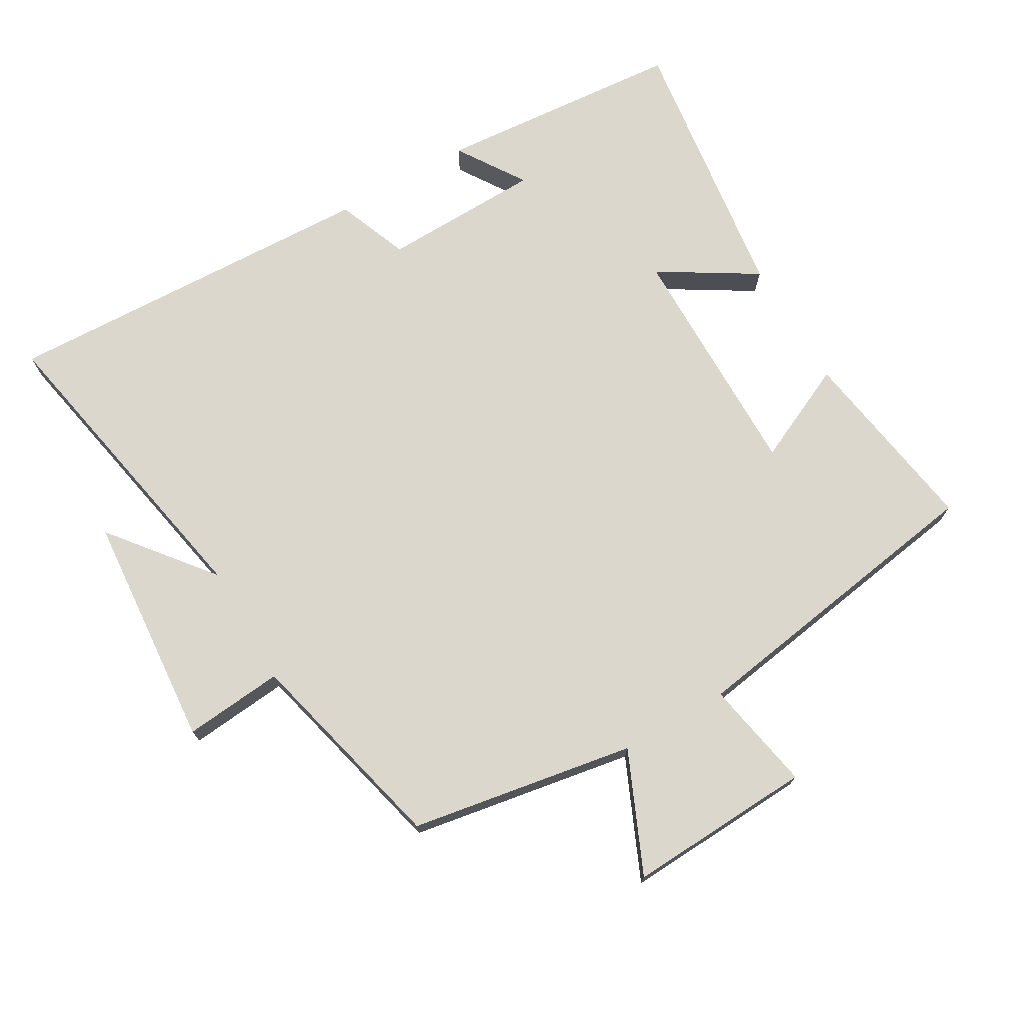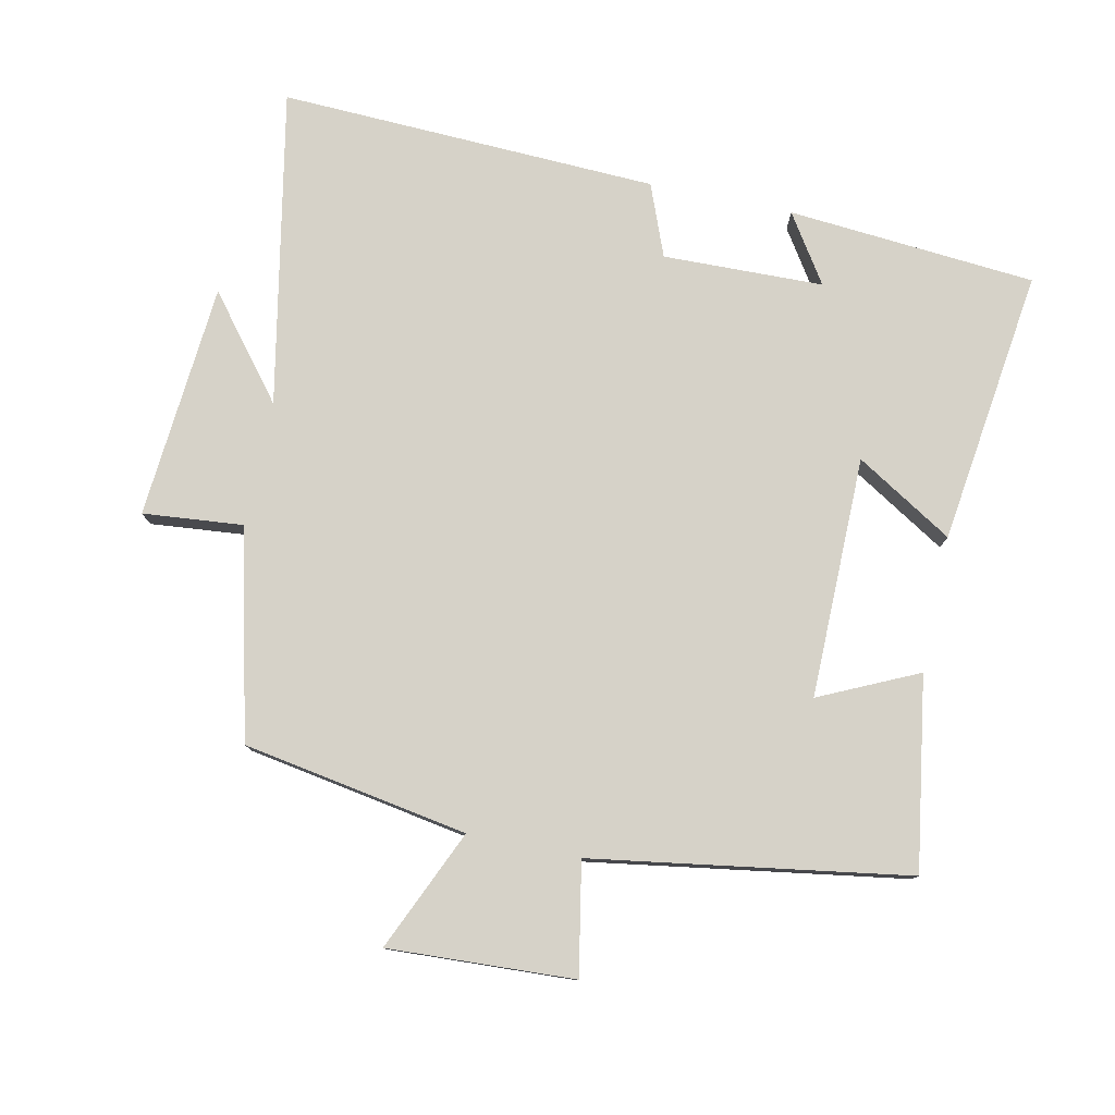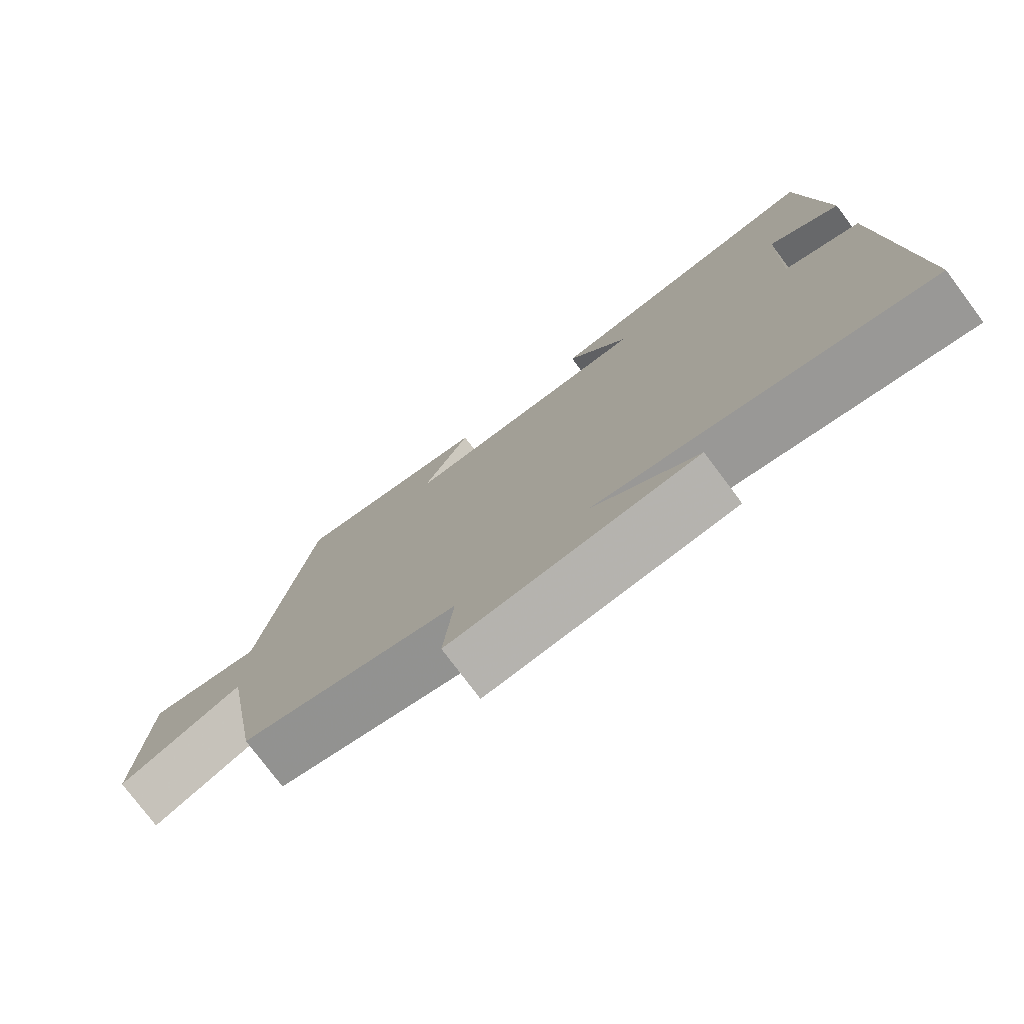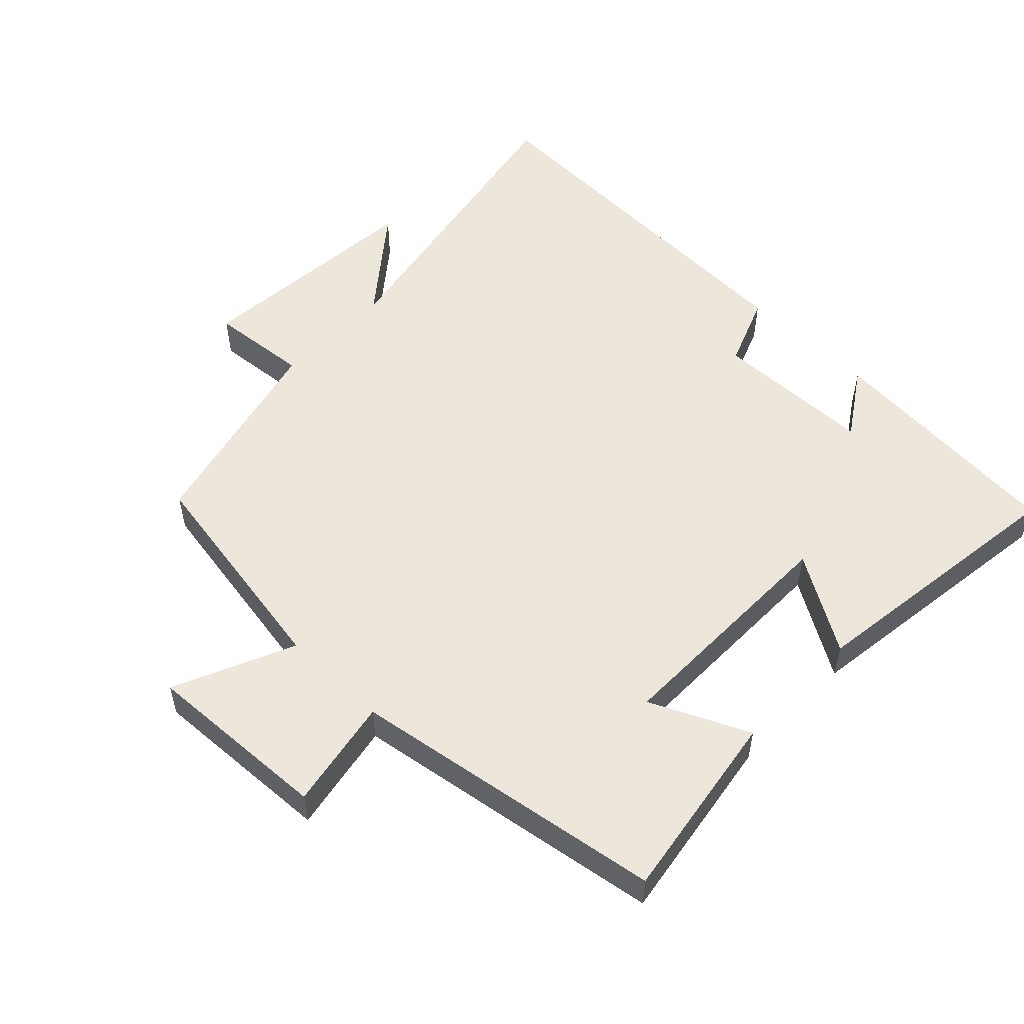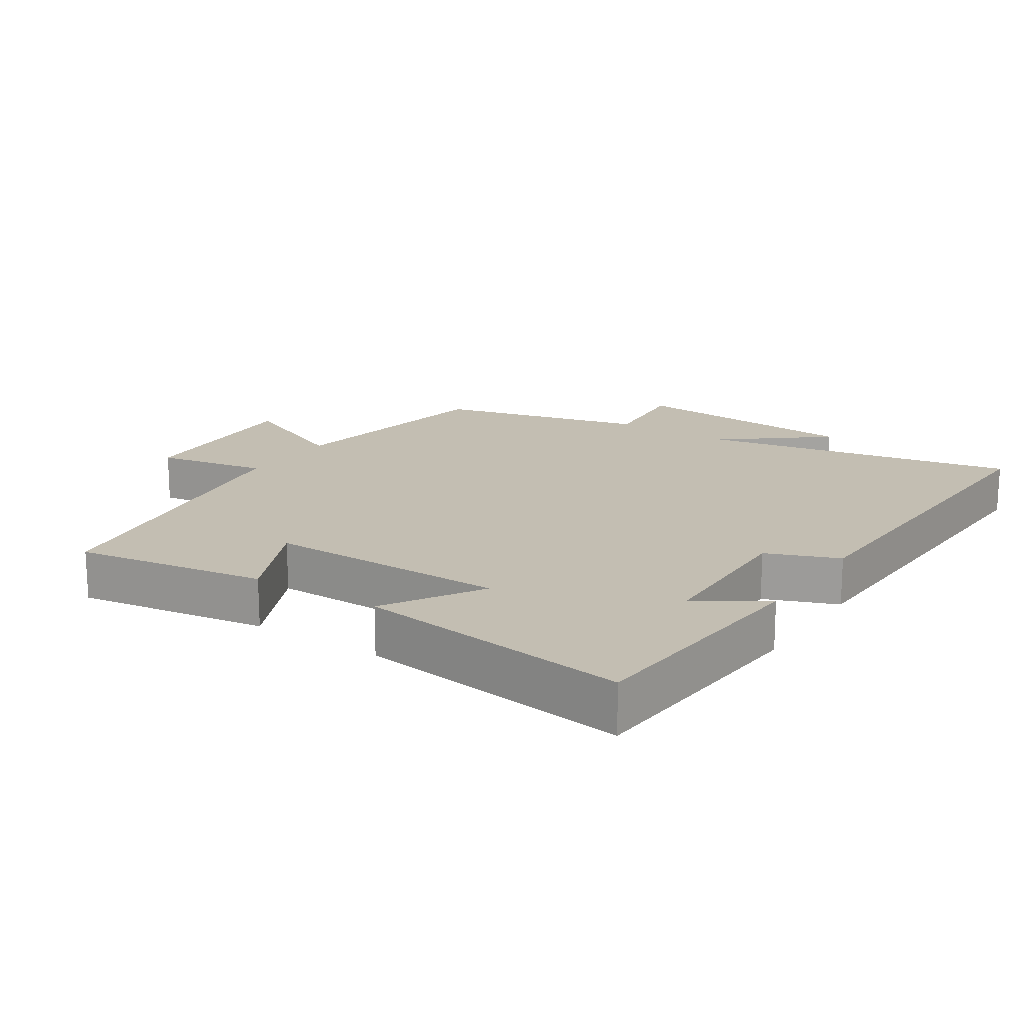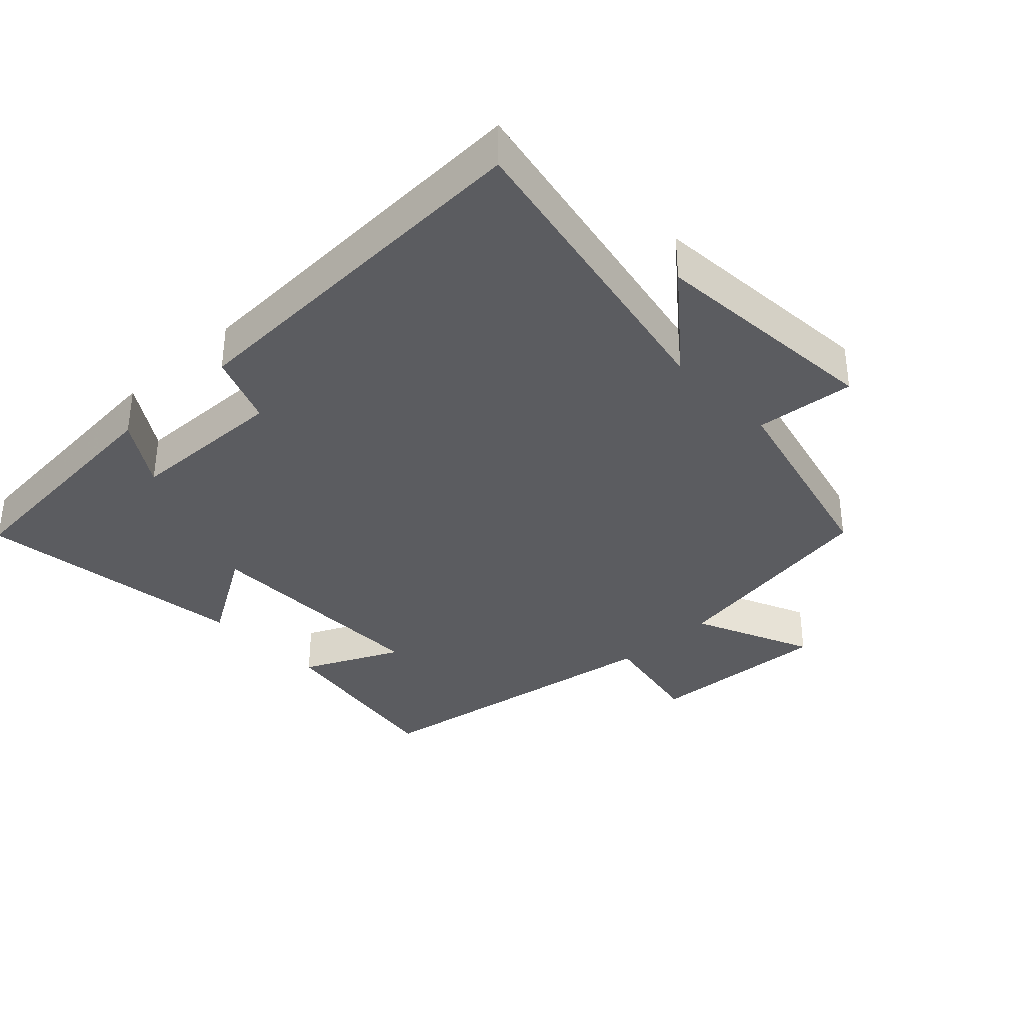
<metadata>
{"format":"obj","ext":"obj","renderer":"f3d","projection":"perspective","resolution":1024,"background":"white","views":[{"elev":72.8,"azim":-120.1,"up":"+Y"},{"elev":78.4,"azim":-78.0,"up":"+Y"},{"elev":-77.1,"azim":36.8,"up":"+Z"},{"elev":53.5,"azim":-46.0,"up":"+Y"},{"elev":17.4,"azim":33.3,"up":"+Y"},{"elev":-35.1,"azim":133.4,"up":"+Y"}]}
</metadata>
<code>
v 0.47 0.07 0.554
v 0.5 0.07 0.186
v 0.399 0.07 0.252
v 0.393 0.07 0.014
v 0.5 0.07 -0.028
v 0.522 0.07 -0.591
v 0.053 0.07 -0.5
v 0.203 0.07 -0.62
v -0.147 0.07 -0.648
v -0.133 0.07 -0.5
v -0.443 0.07 -0.423
v -0.5 0.07 -0.089
v -0.679 0.07 -0.168
v -0.665 0.07 0.108
v -0.5 0.07 0.077
v -0.426 0.07 0.545
v -0.141 0.07 0.5
v -0.209 0.07 0.354
v 0.149 0.07 0.356
v 0.061 0.07 0.5
v 0.47 0 0.554
v 0.5 0 0.186
v 0.399 0 0.252
v 0.393 0 0.014
v 0.5 0 -0.028
v 0.522 0 -0.591
v 0.053 0 -0.5
v 0.203 0 -0.62
v -0.147 0 -0.648
v -0.133 0 -0.5
v -0.443 0 -0.423
v -0.5 0 -0.089
v -0.679 0 -0.168
v -0.665 0 0.108
v -0.5 0 0.077
v -0.426 0 0.545
v -0.141 0 0.5
v -0.209 0 0.354
v 0.149 0 0.356
v 0.061 0 0.5
f 19 20 1
f 15 16 17 18
f 15 18 19
f 12 13 14 15
f 12 15 19
f 11 12 19
f 10 11 19
f 7 8 9 10
f 7 10 19 1
f 4 5 6 7
f 3 4 7
f 1 2 3
f 1 3 7
f 21 40 39
f 38 37 36 35
f 39 38 35
f 35 34 33 32
f 39 35 32
f 39 32 31
f 39 31 30
f 30 29 28 27
f 21 39 30 27
f 27 26 25 24
f 27 24 23
f 23 22 21
f 27 23 21
f 1 21 22 2
f 2 22 23 3
f 3 23 24 4
f 4 24 25 5
f 5 25 26 6
f 6 26 27 7
f 7 27 28 8
f 8 28 29 9
f 9 29 30 10
f 10 30 31 11
f 11 31 32 12
f 12 32 33 13
f 13 33 34 14
f 14 34 35 15
f 15 35 36 16
f 16 36 37 17
f 17 37 38 18
f 18 38 39 19
f 19 39 40 20
f 20 40 21 1

</code>
